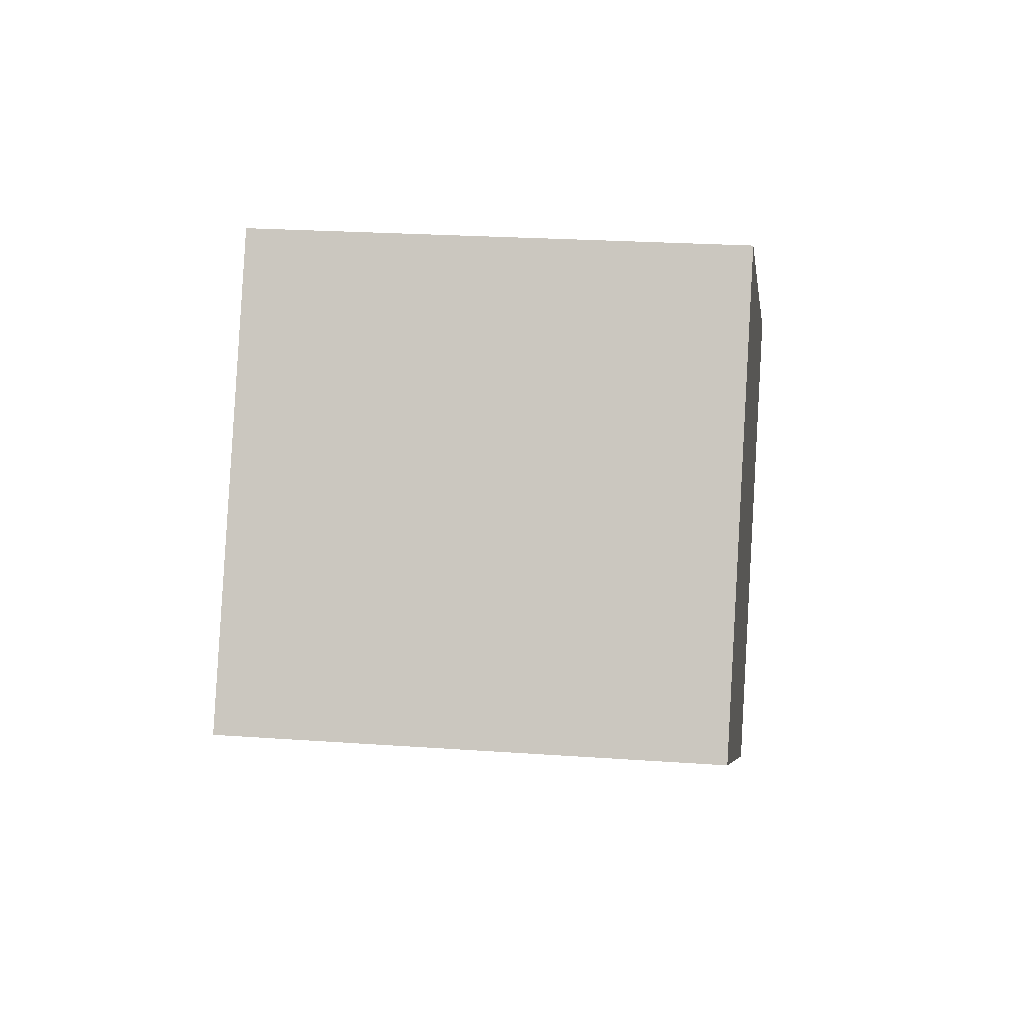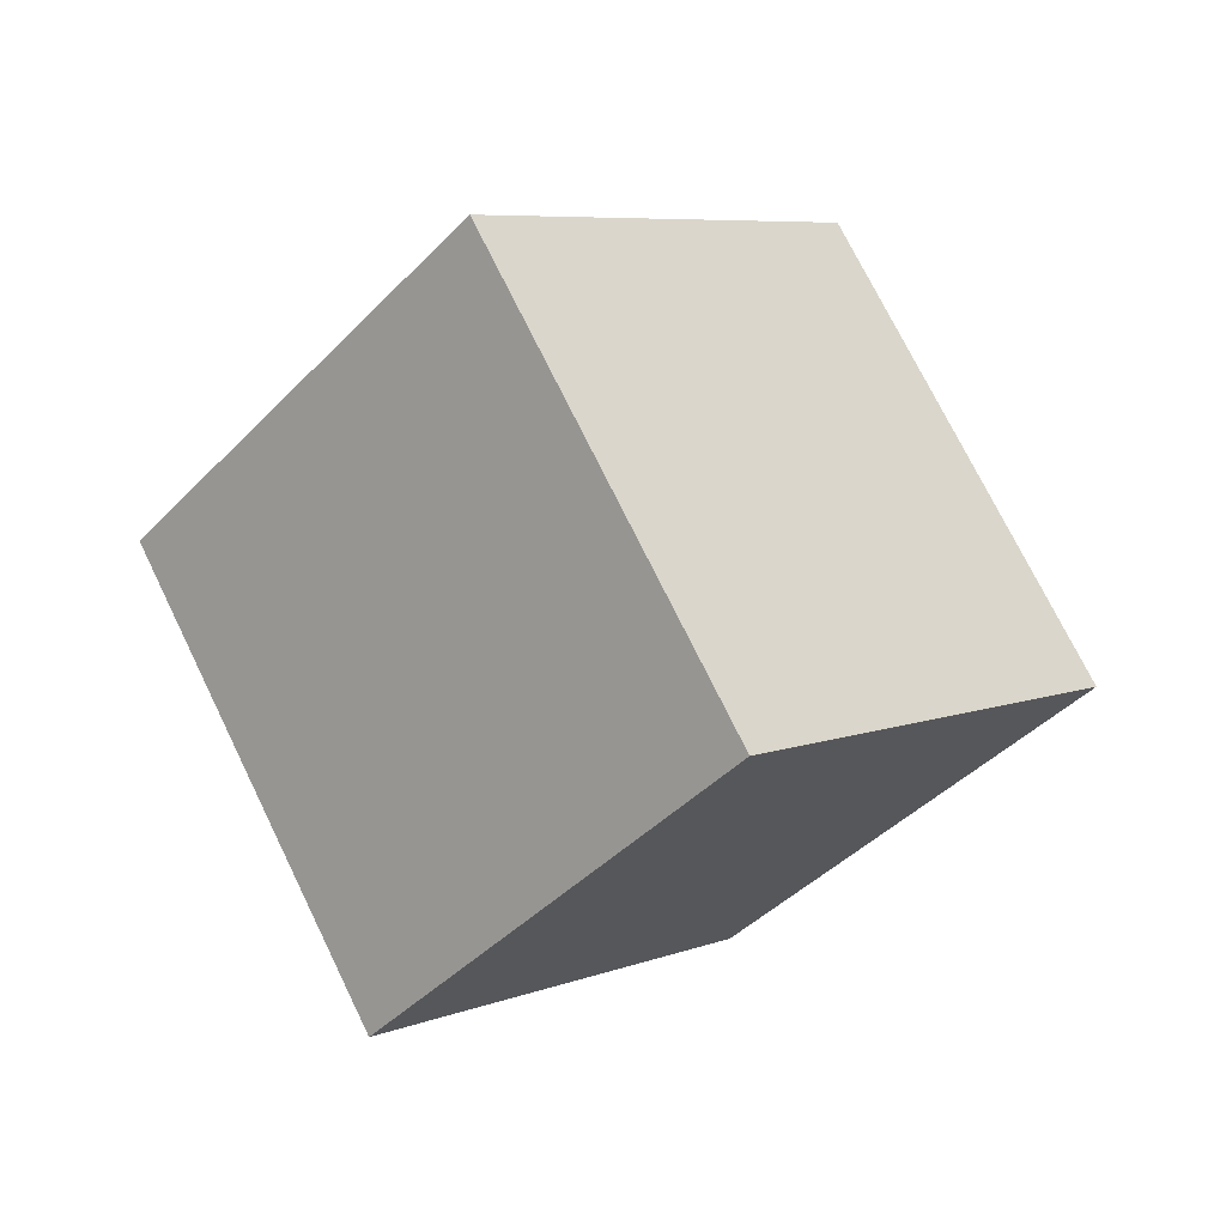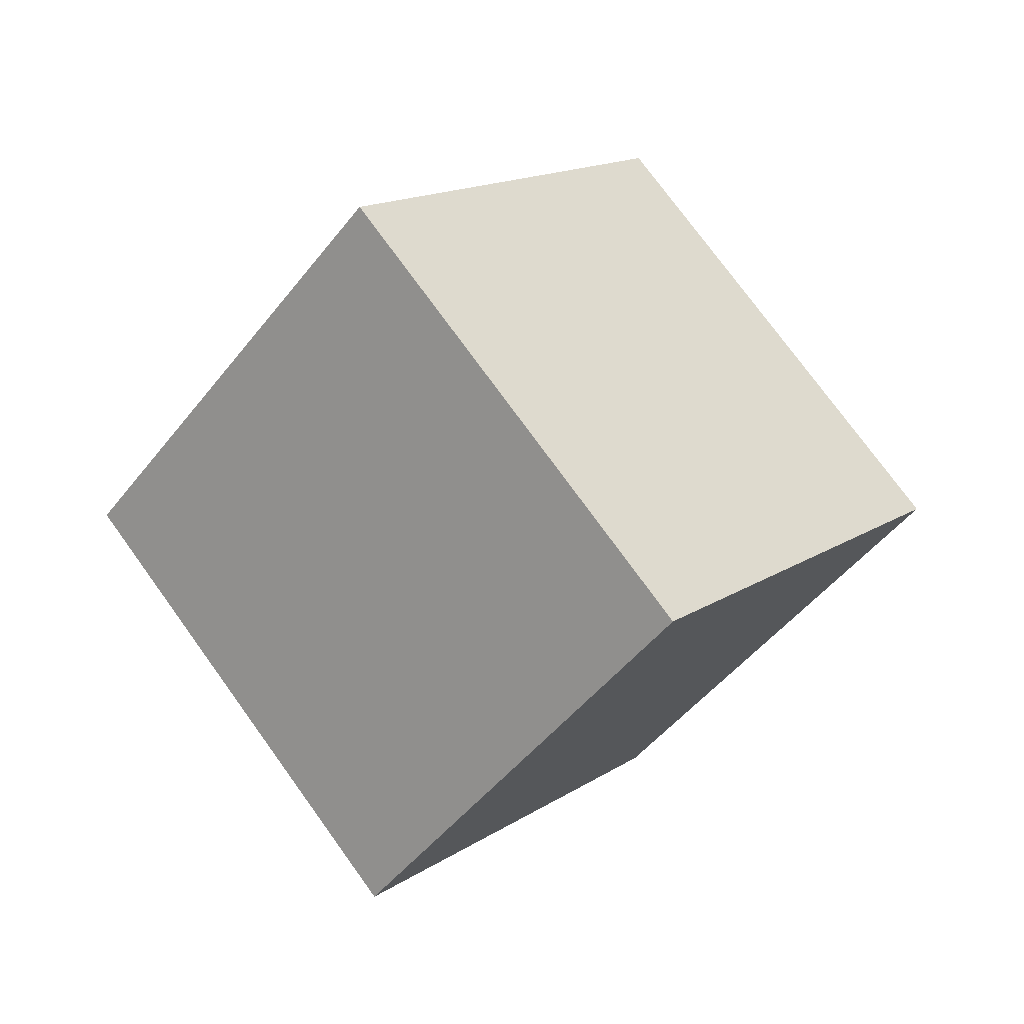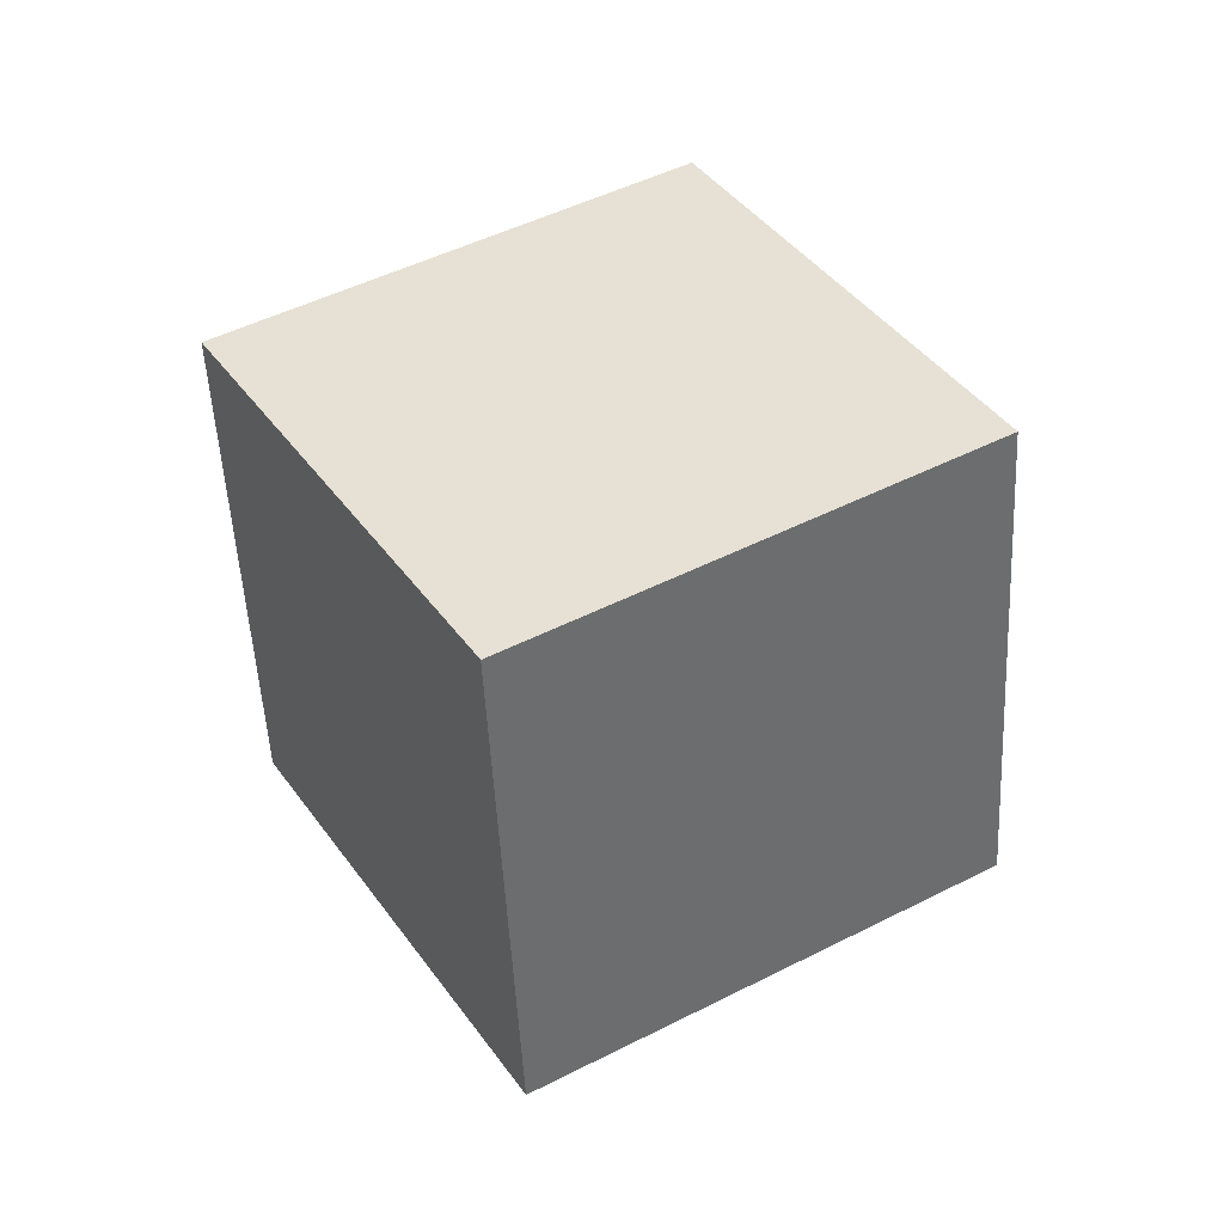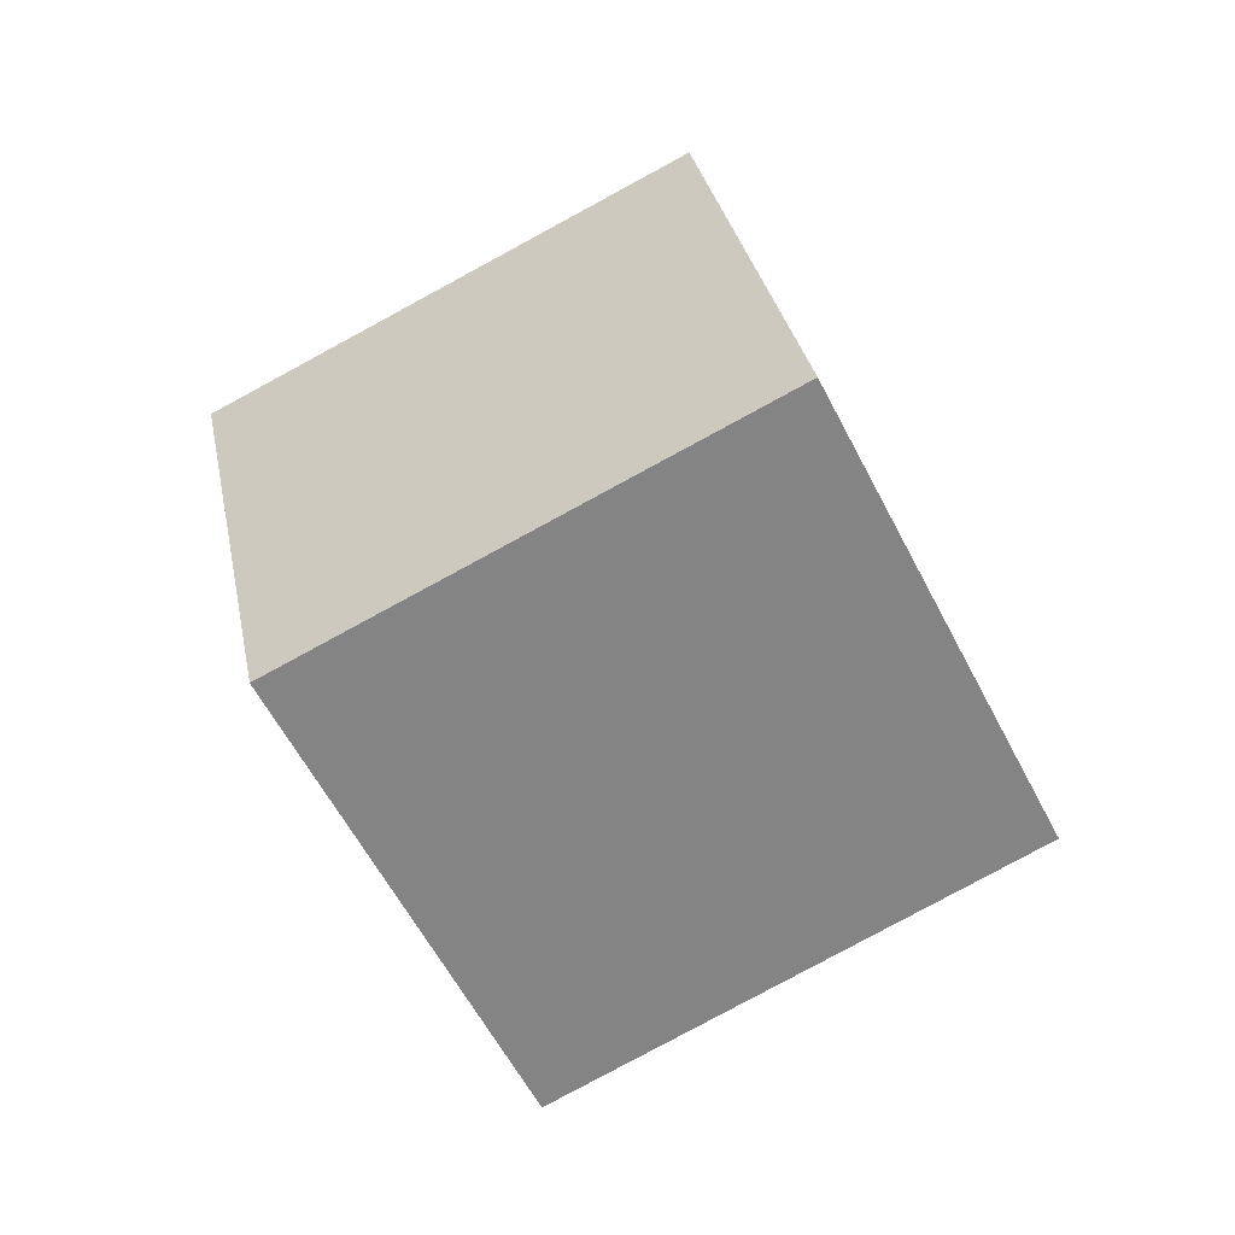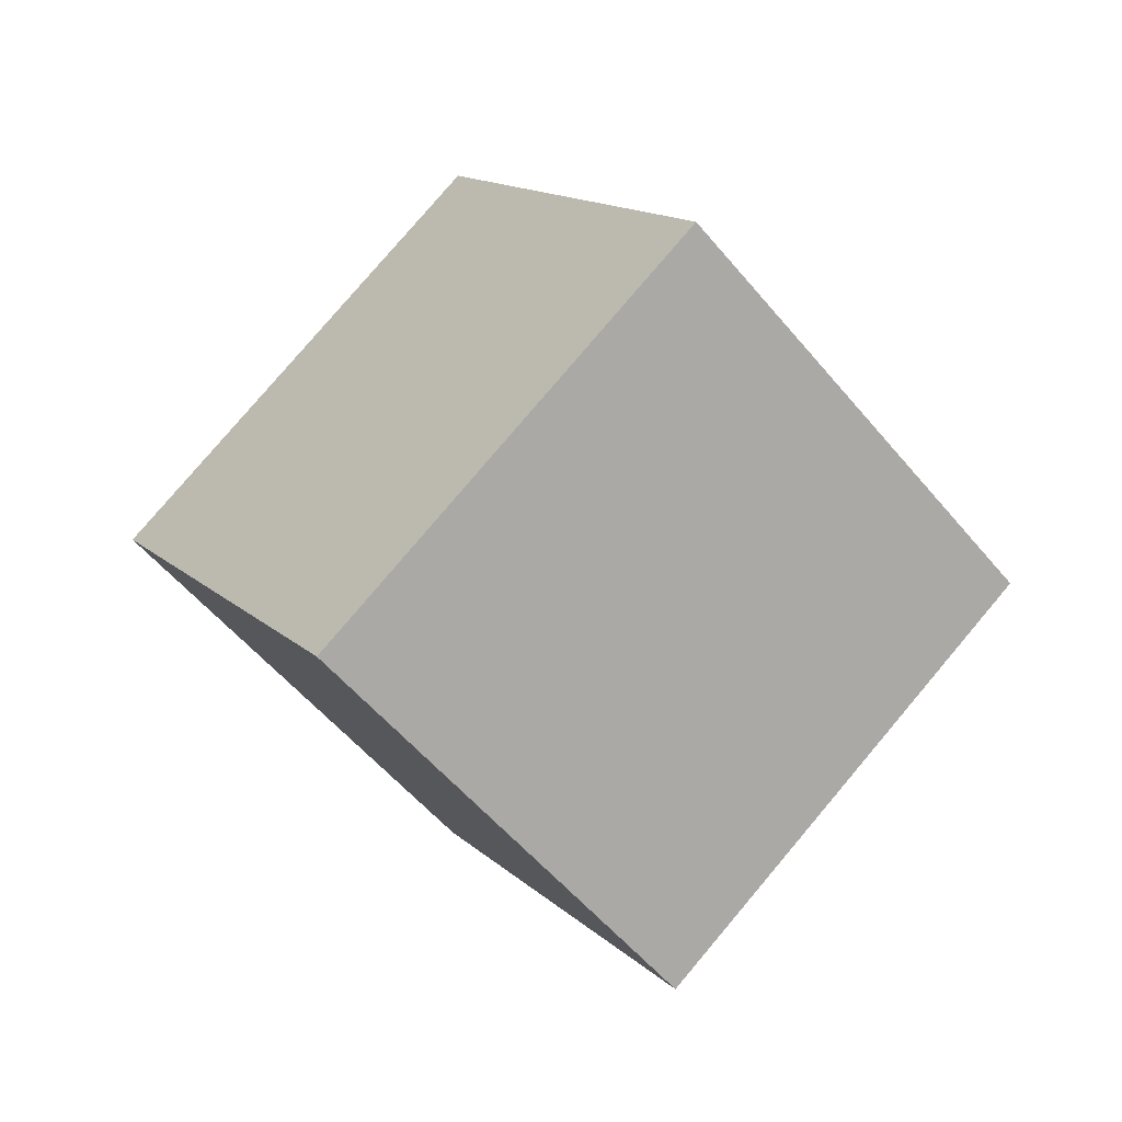
<metadata>
{"format":"obj","ext":"obj","renderer":"f3d","projection":"perspective","resolution":1024,"background":"white","views":[{"elev":-54.1,"azim":64.2,"up":"+Z"},{"elev":64.1,"azim":126.2,"up":"+Z"},{"elev":-37.2,"azim":-63.1,"up":"+Z"},{"elev":12.1,"azim":111.2,"up":"+Y"},{"elev":45.6,"azim":-142.7,"up":"+Y"},{"elev":-44.4,"azim":11.1,"up":"+Z"}]}
</metadata>
<code>
o Cube
v -0.2792 0.7877 1.524
v 0.6424 2.545 1.273
v -0.7811 3.107 -0.01425
v -1.703 1.35 0.2369
v 0.7811 0.01576 0.01425
v 1.703 1.773 -0.2369
v 0.2792 2.336 -1.524
v -0.6424 0.5784 -1.273
f 1 2 3 4
f 5 8 7 6
f 1 5 6 2
f 2 6 7 3
f 3 7 8 4
f 5 1 4 8

</code>
